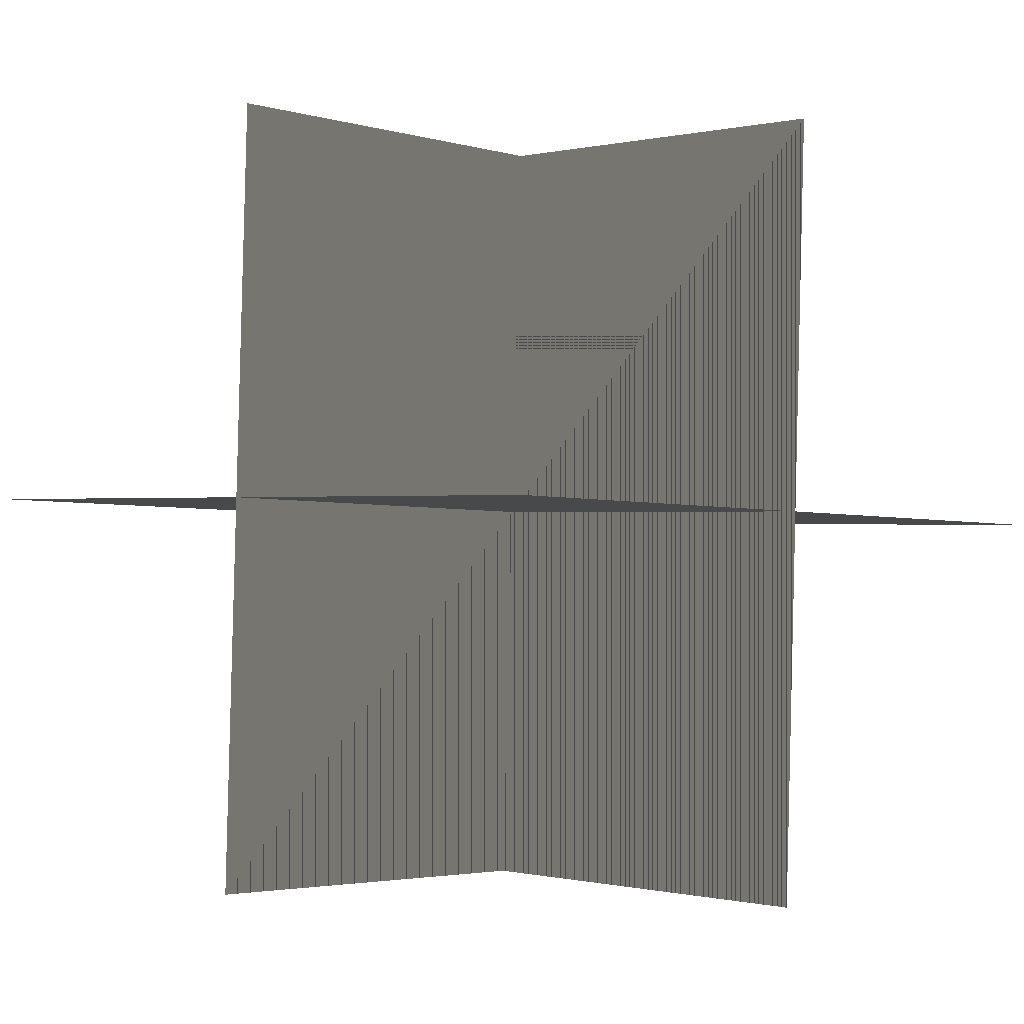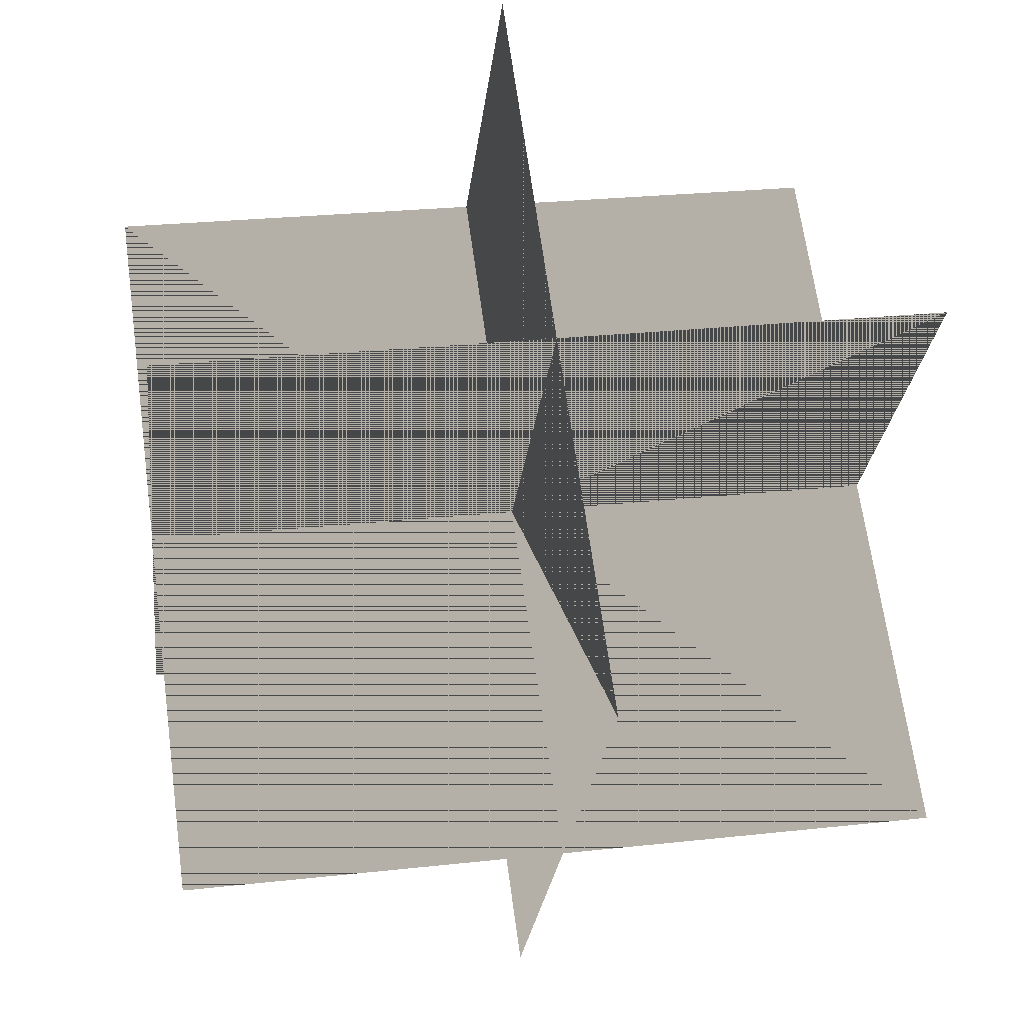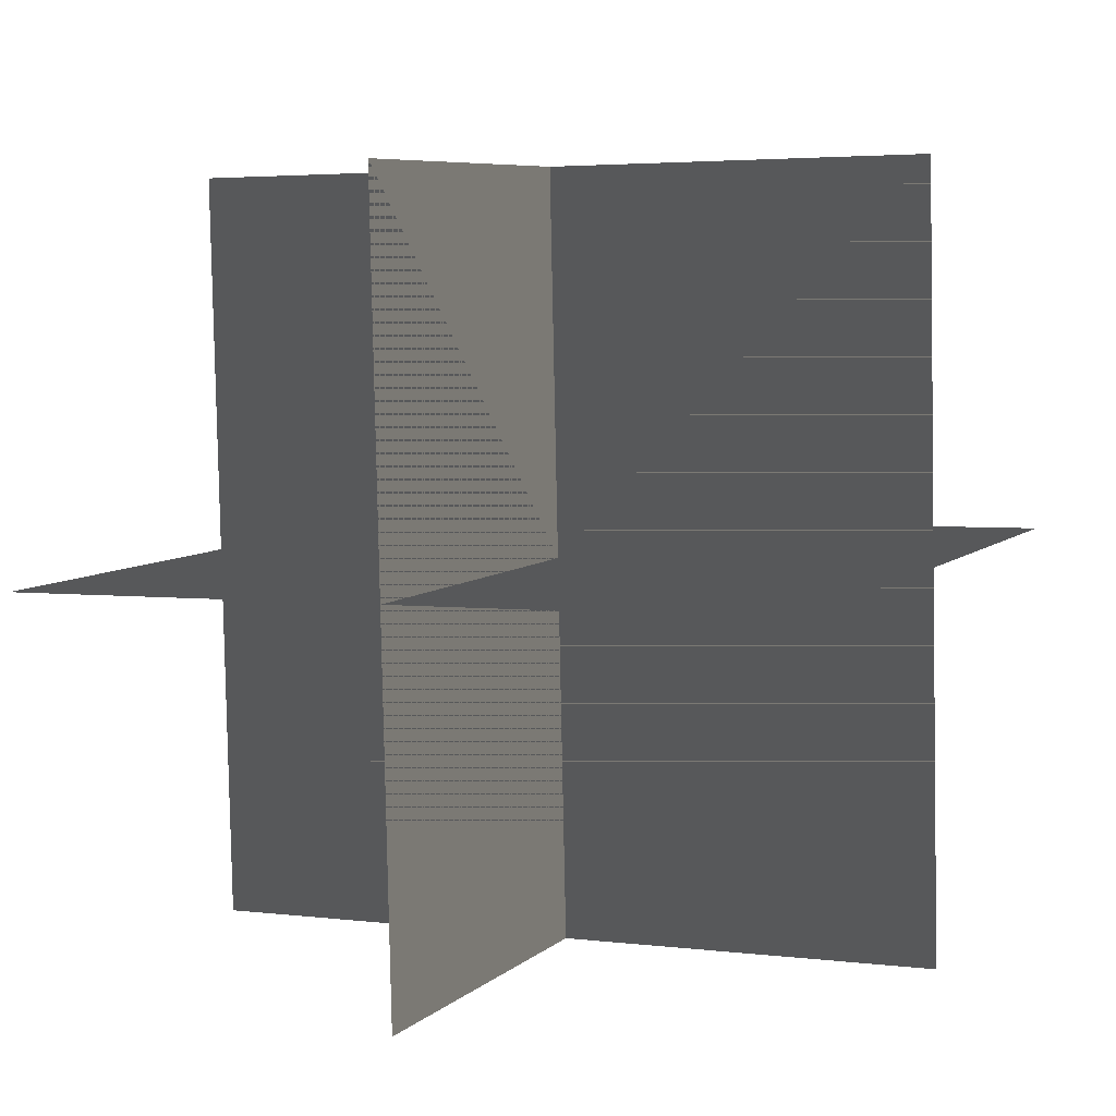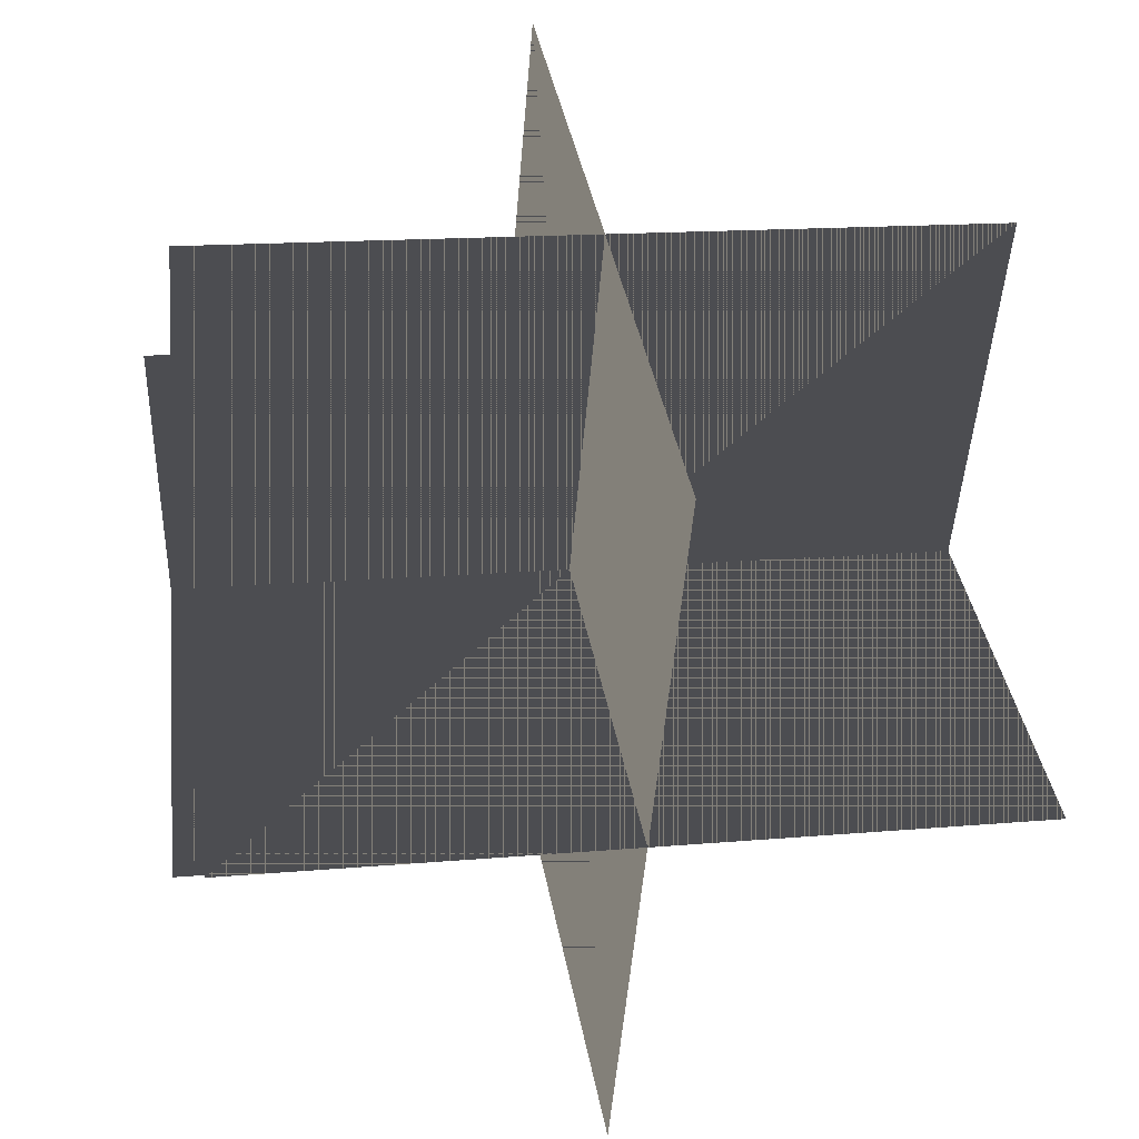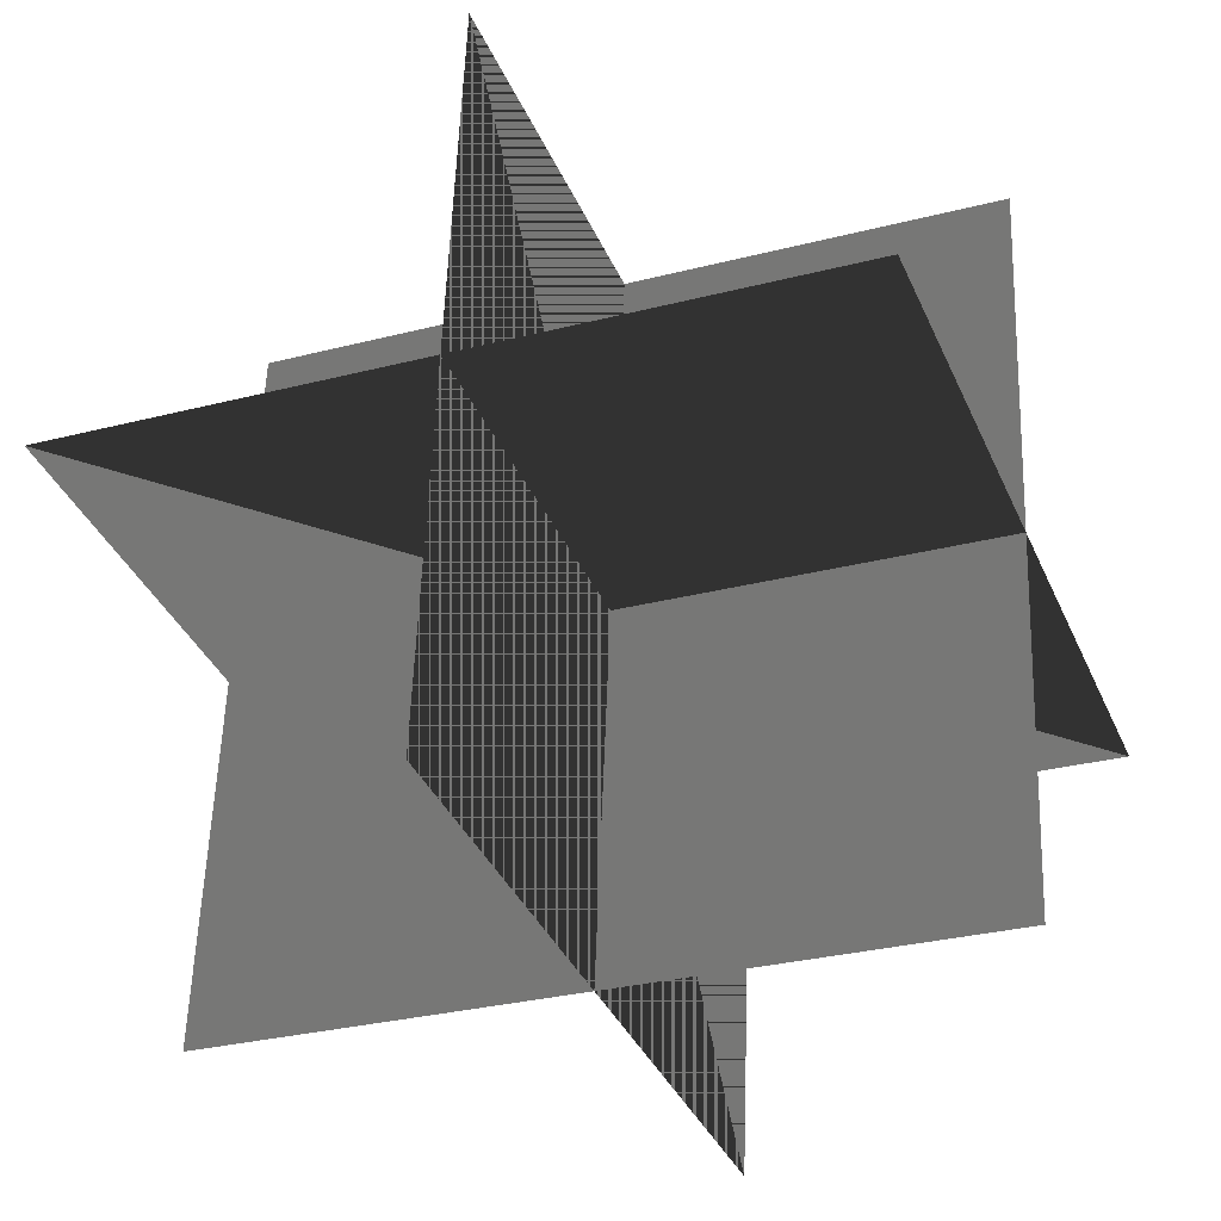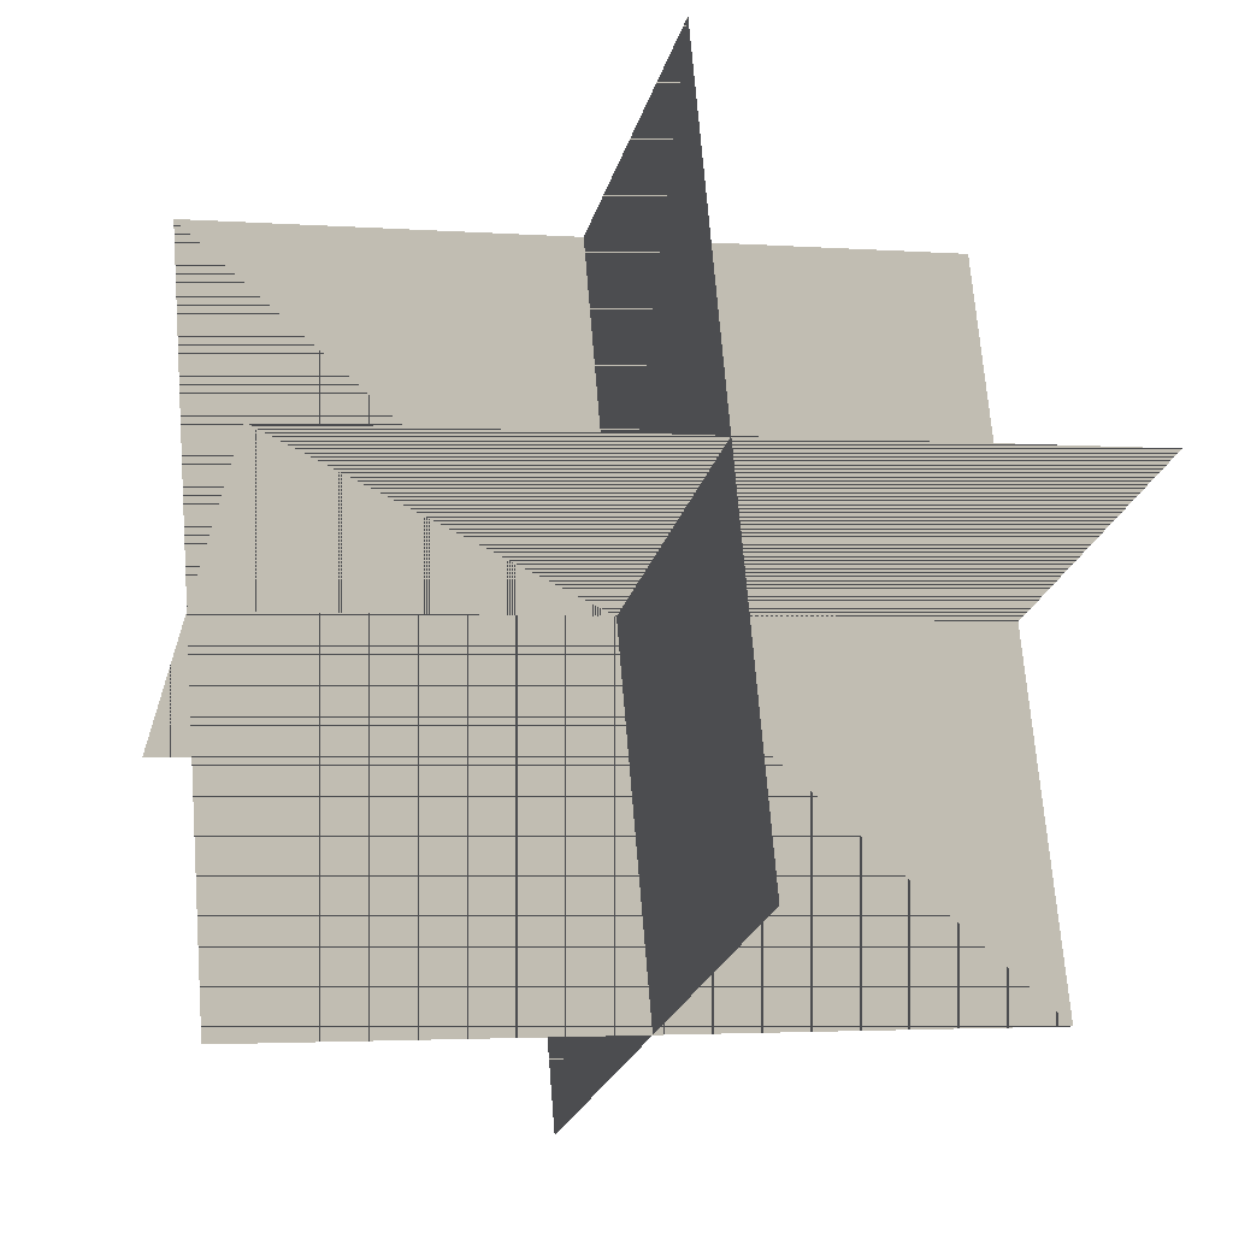
<metadata>
{"format":"obj","ext":"obj","renderer":"f3d","projection":"perspective","resolution":1024,"background":"white","views":[{"elev":6.8,"azim":135.4,"up":"+Y"},{"elev":70.3,"azim":173.7,"up":"+Y"},{"elev":1.2,"azim":30.7,"up":"+Z"},{"elev":40.7,"azim":-93.2,"up":"+Z"},{"elev":-42.7,"azim":-68.0,"up":"+Y"},{"elev":-23.3,"azim":83.4,"up":"+Z"}]}
</metadata>
<code>
v -0.01763 -0.006008 -0.04918
v -0.01527 -0.01372 0.04245
v -0.02869 0.08497 -0.04124
v -0.02633 0.07725 0.0504
v -0.01763 -0.006008 -0.04918
v -0.02869 0.08497 -0.04124
v -0.01527 -0.01372 0.04245
v -0.02633 0.07725 0.0504
v -0.0621 -0.01547 -0.002662
v 0.02919 -0.00426 -0.004069
v -0.07315 0.07551 0.005285
v 0.01814 0.08672 0.003878
v -0.0621 -0.01547 -0.002662
v -0.07315 0.07551 0.005285
v 0.02919 -0.00426 -0.004069
v 0.01814 0.08672 0.003878
v 0.02249 0.04509 -0.04591
v 0.02485 0.03737 0.04572
v -0.06881 0.03388 -0.04451
v -0.06645 0.02616 0.04713
v 0.02249 0.04509 -0.04591
v -0.06881 0.03388 -0.04451
v 0.02485 0.03737 0.04572
v -0.06645 0.02616 0.04713
f 1 2 3
f 2 4 3
f 5 6 7
f 6 8 7
f 9 10 11
f 10 12 11
f 13 14 15
f 14 16 15
f 17 18 19
f 18 20 19
f 21 22 23
f 22 24 23

</code>
